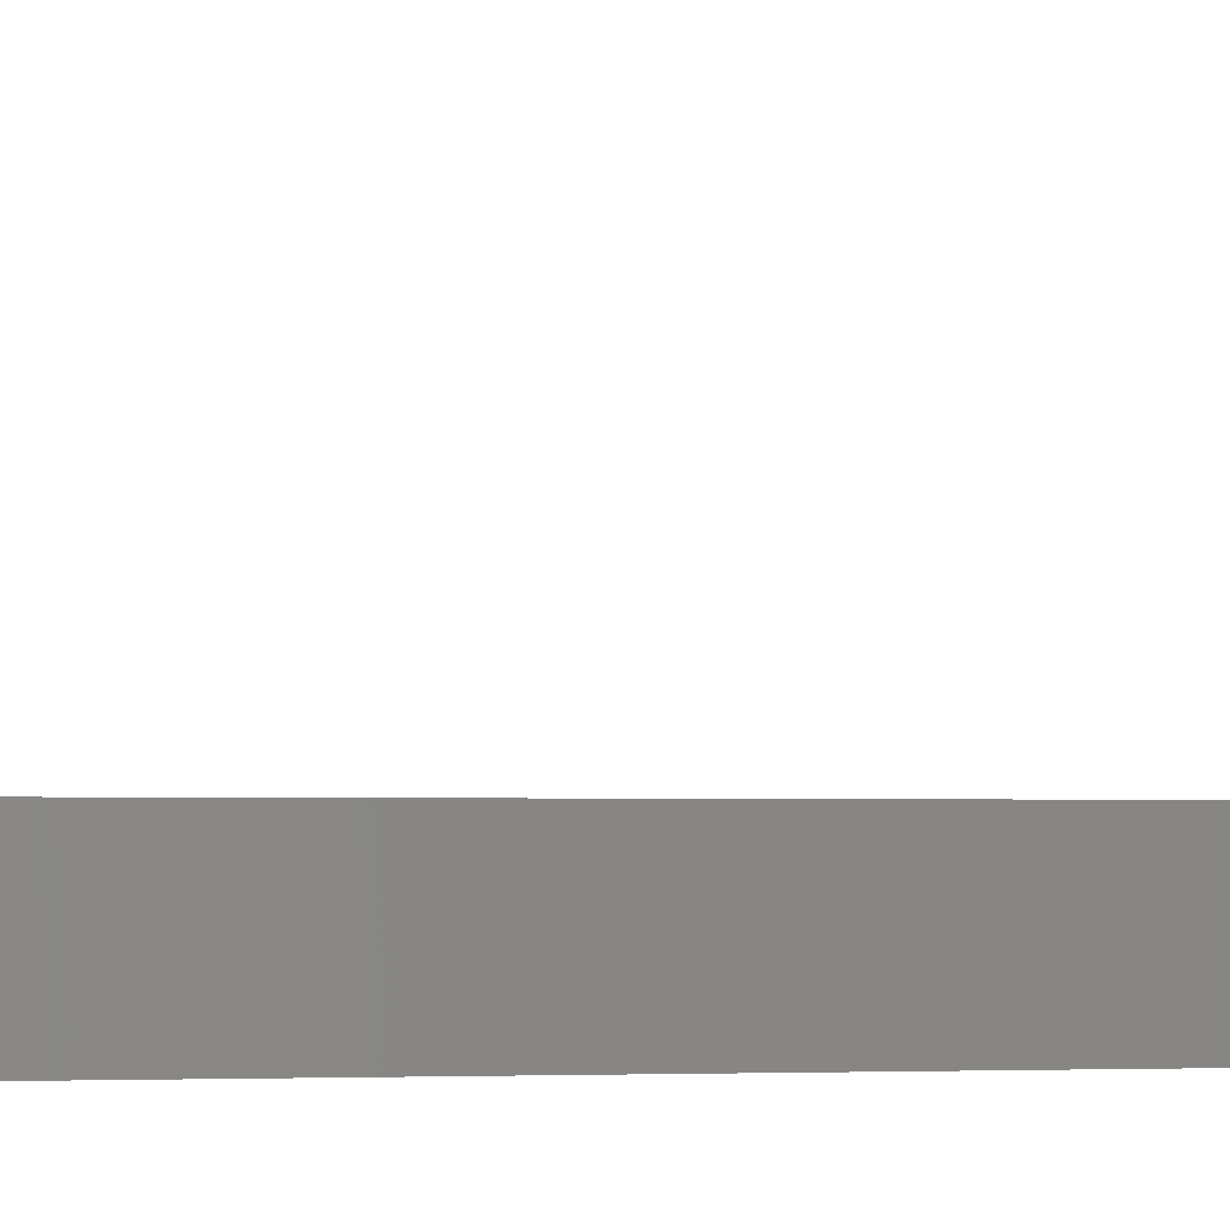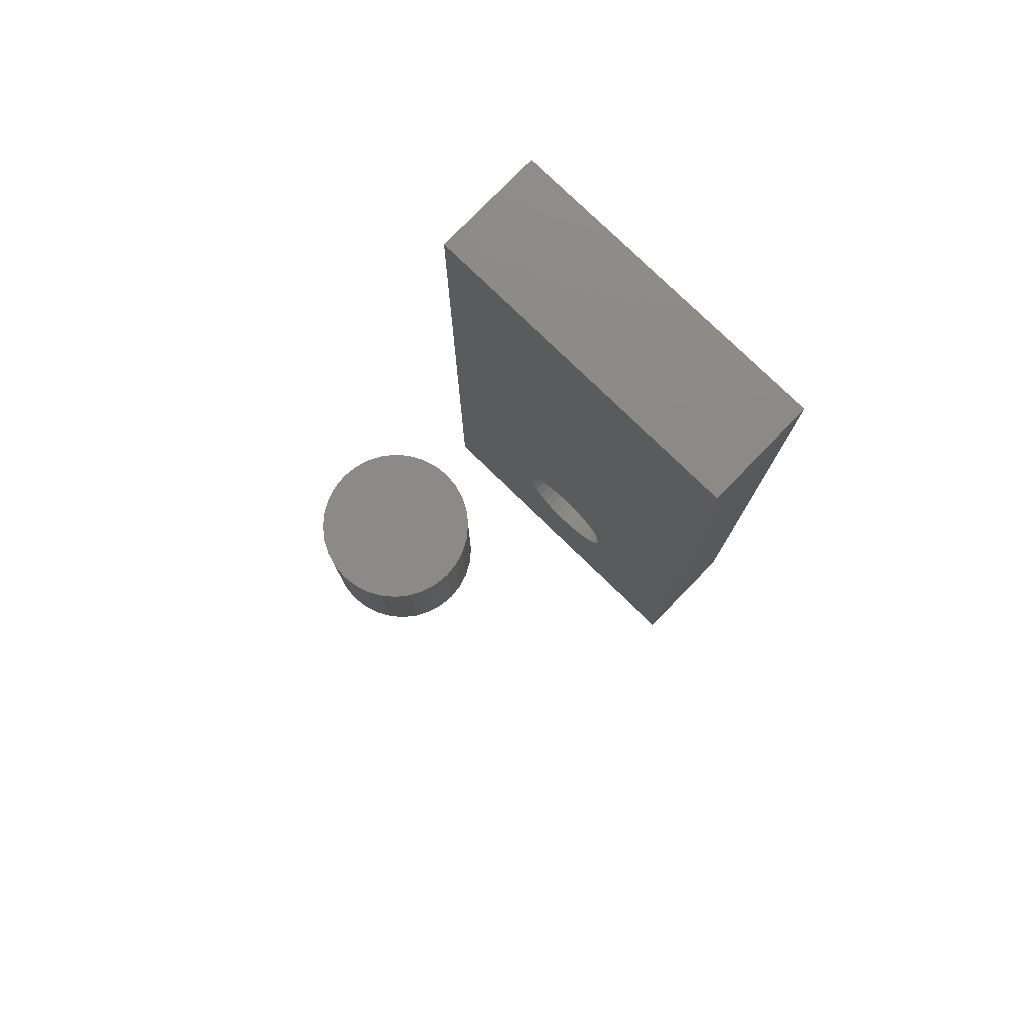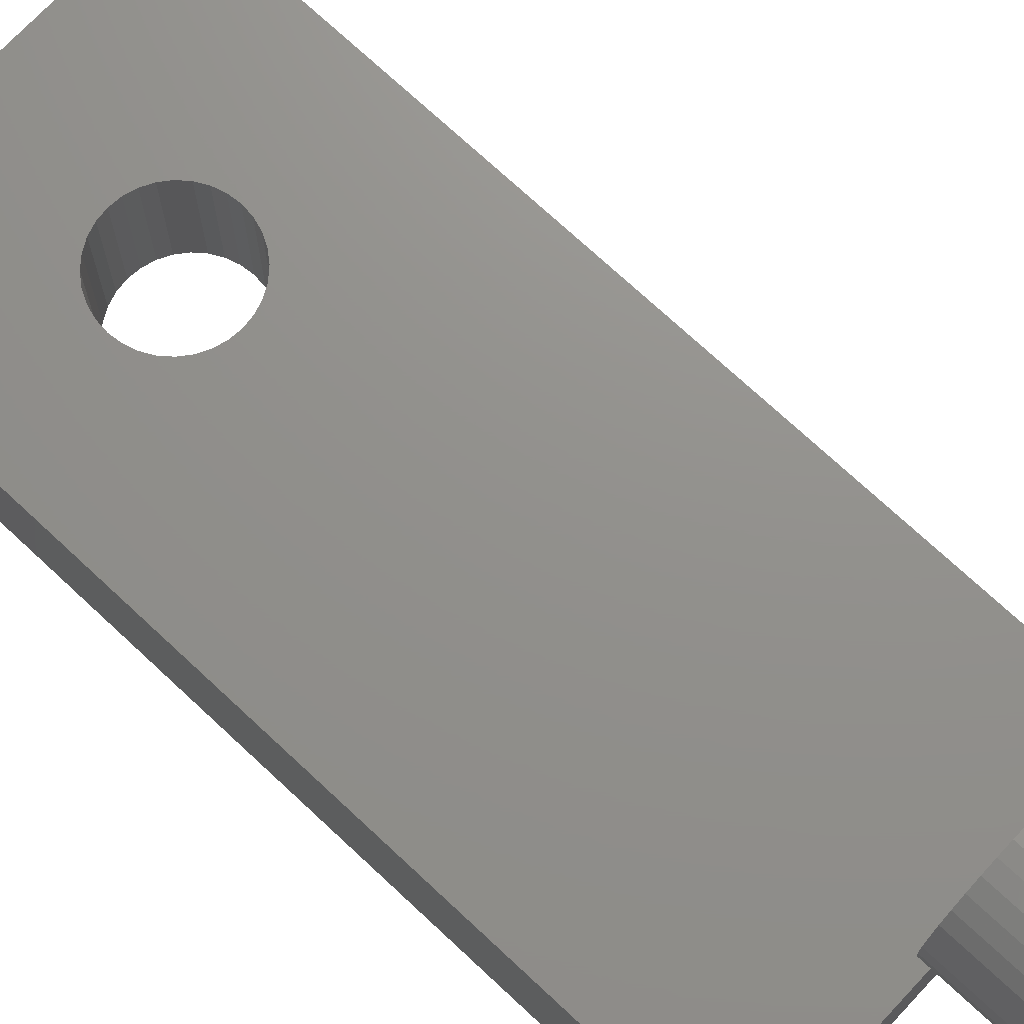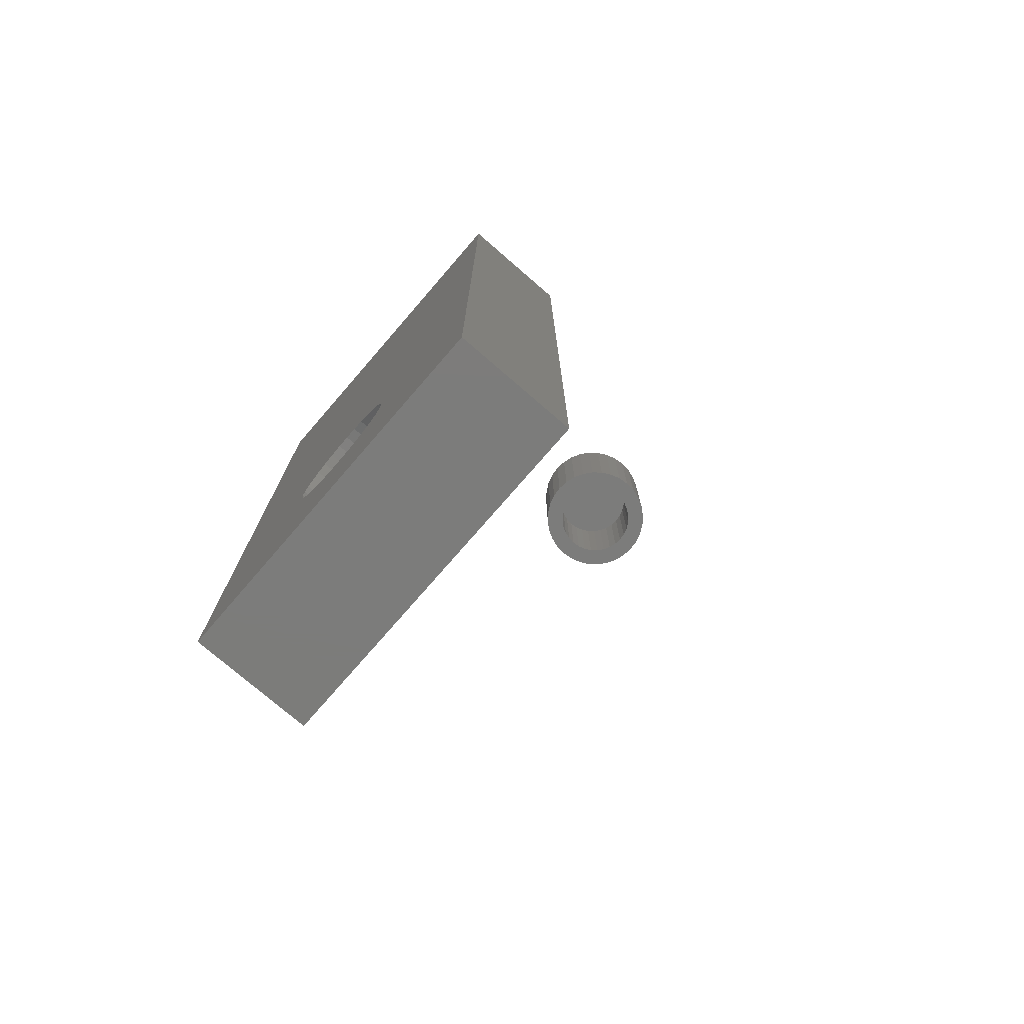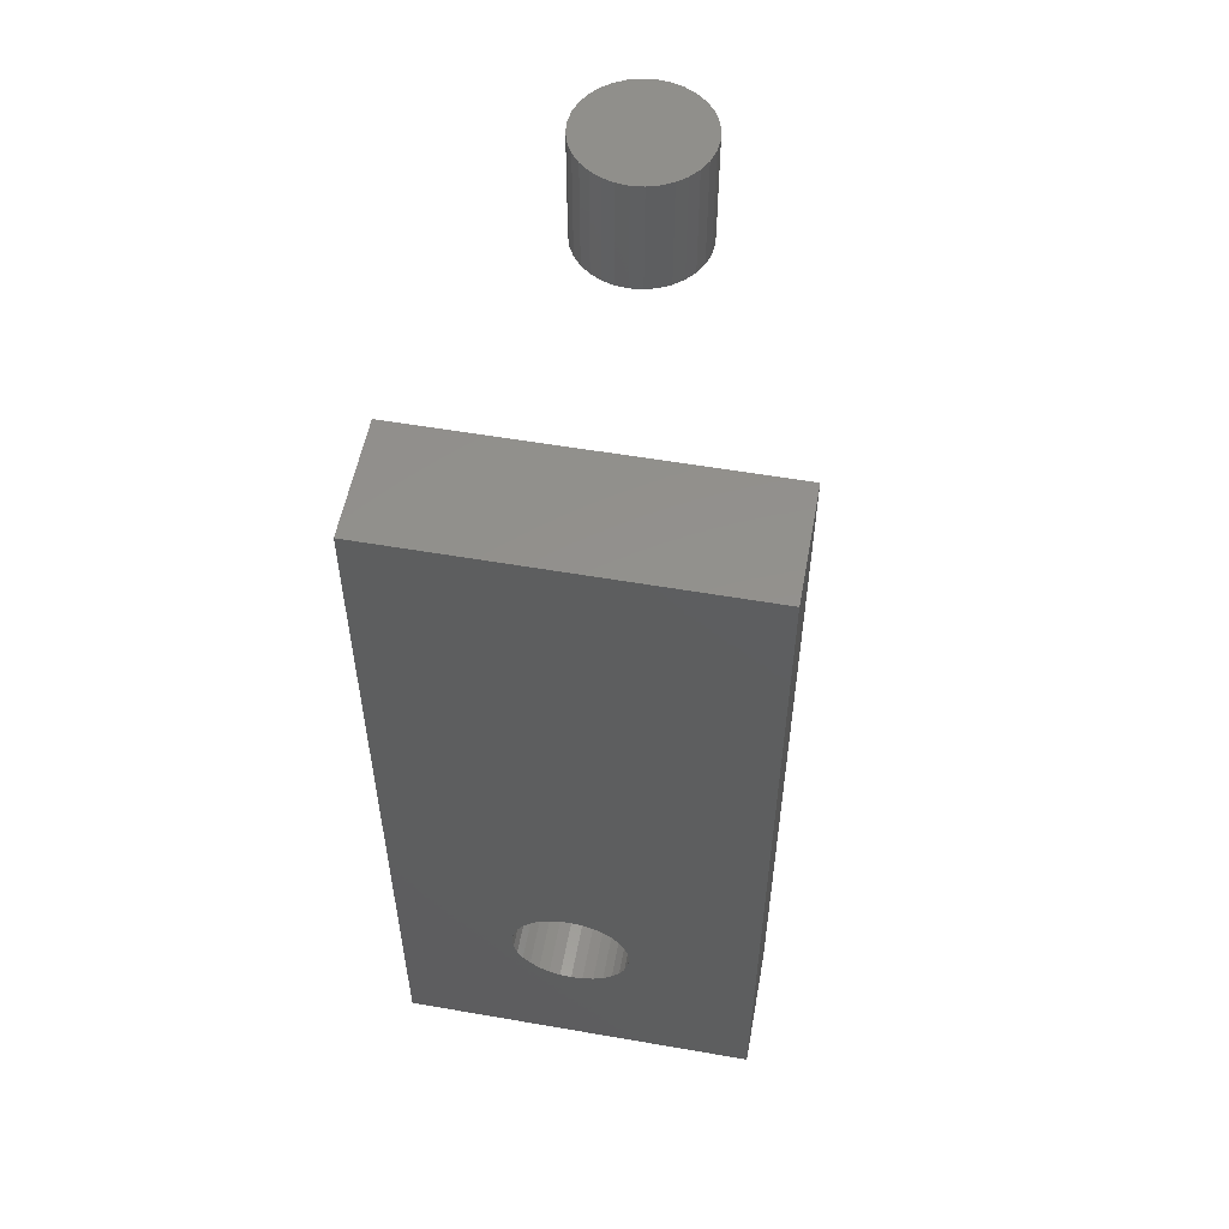
<metadata>
{"format":"stl","ext":"stl","renderer":"f3d","projection":"perspective","resolution":1024,"background":"white","views":[{"elev":-3.1,"azim":-101.8,"up":"+Z"},{"elev":78.2,"azim":44.2,"up":"+Y"},{"elev":72.2,"azim":133.1,"up":"+Z"},{"elev":-75.4,"azim":-130.9,"up":"+Y"},{"elev":54.7,"azim":-169.6,"up":"+Y"}]}
</metadata>
<code>
# stl→obj: 200 verts, 396 faces
v 0.0004934 -0.5542 -0.2188
v -0.008748 -0.5551 -0.1214
v -0.008748 -0.5551 -0.2188
v -0.01763 -0.5578 -0.1214
v -0.01763 -0.5578 -0.2188
v -0.02582 -0.5622 -0.1214
v -0.02582 -0.5622 -0.2188
v -0.033 -0.5681 -0.1214
v -0.033 -0.5681 -0.2188
v -0.03889 -0.5752 -0.1214
v -0.03889 -0.5752 -0.2188
v -0.04327 -0.5834 -0.1214
v -0.04327 -0.5834 -0.2188
v -0.04596 -0.5923 -0.1214
v -0.04596 -0.5923 -0.2188
v -0.04688 -0.6016 -0.1214
v -0.04688 -0.6016 -0.2188
v 0.0004934 -0.5542 -0.1214
v 0.009735 -0.5551 -0.2188
v 0.009735 -0.5551 -0.1214
v 0.01862 -0.5578 -0.2188
v 0.01862 -0.5578 -0.1214
v 0.02681 -0.5622 -0.2188
v 0.02681 -0.5622 -0.1214
v 0.03399 -0.5681 -0.2188
v 0.03399 -0.5681 -0.1214
v 0.03988 -0.5752 -0.2188
v 0.03988 -0.5752 -0.1214
v 0.04426 -0.5834 -0.2188
v 0.04426 -0.5834 -0.1214
v 0.04695 -0.5923 -0.2188
v 0.04695 -0.5923 -0.1214
v 0.04786 -0.6016 -0.2188
v 0.04786 -0.6016 -0.1214
v 0.0004934 -0.6489 -0.2188
v 0.009735 -0.648 -0.1214
v 0.009735 -0.648 -0.2188
v 0.01862 -0.6453 -0.1214
v 0.01862 -0.6453 -0.2188
v 0.02681 -0.6409 -0.1214
v 0.02681 -0.6409 -0.2188
v 0.03399 -0.6351 -0.1214
v 0.03399 -0.6351 -0.2188
v 0.03988 -0.6279 -0.1214
v 0.03988 -0.6279 -0.2188
v 0.04426 -0.6197 -0.1214
v 0.04426 -0.6197 -0.2188
v 0.04695 -0.6108 -0.1214
v 0.04695 -0.6108 -0.2188
v 0.0004934 -0.6489 -0.1214
v -0.008748 -0.648 -0.2188
v -0.008748 -0.648 -0.1214
v -0.01763 -0.6453 -0.2188
v -0.01763 -0.6453 -0.1214
v -0.02582 -0.6409 -0.2188
v -0.02582 -0.6409 -0.1214
v -0.033 -0.6351 -0.2188
v -0.033 -0.6351 -0.1214
v -0.03889 -0.6279 -0.2188
v -0.03889 -0.6279 -0.1214
v -0.04327 -0.6197 -0.2188
v -0.04327 -0.6197 -0.1214
v -0.04596 -0.6108 -0.2188
v -0.04596 -0.6108 -0.1214
v -0.1484 -0.09375 -0.2188
v 0.1406 -0.09375 -0.2188
v -0.1484 -0.75 -0.2188
v 0.1406 -0.75 -0.2188
v 0.1406 -0.09375 -0.1214
v -0.1484 -0.09375 -0.1214
v 0.1406 -0.75 -0.1214
v -0.1484 -0.75 -0.1214
v -0.001069 -0.09375 0.122
v -0.01095 -0.09375 0.1211
v -0.02046 -0.09375 0.1182
v -0.01448 -0.09375 0.1037
v -0.007904 -0.09375 0.1057
v -0.03689 -0.09375 0.1072
v -0.04319 -0.09375 0.09953
v -0.02053 -0.09375 0.1005
v -0.02584 -0.09375 0.09615
v -0.04787 -0.09375 0.09077
v -0.0302 -0.09375 0.09084
v -0.03344 -0.09375 0.08479
v -0.05075 -0.09375 0.08126
v -0.03543 -0.09375 0.07822
v -0.03344 -0.09375 0.05798
v -0.03543 -0.09375 0.06455
v -0.05075 -0.09375 0.0615
v -0.04787 -0.09375 0.052
v -0.0302 -0.09375 0.05192
v -0.04319 -0.09375 0.04324
v -0.02584 -0.09375 0.04661
v -0.02053 -0.09375 0.04225
v -0.03689 -0.09375 0.03556
v -0.01448 -0.09375 0.03902
v -0.007904 -0.09375 0.03702
v -0.02921 -0.09375 0.02926
v 0.04105 -0.09375 0.09953
v 0.01839 -0.09375 0.1005
v 0.0237 -0.09375 0.09615
v 0.02806 -0.09375 0.09084
v 0.04573 -0.09375 0.09077
v 0.0313 -0.09375 0.08479
v 0.04862 -0.09375 0.08126
v 0.03329 -0.09375 0.07822
v 0.03396 -0.09375 0.07138
v 0.04862 -0.09375 0.0615
v 0.03329 -0.09375 0.06455
v 0.0313 -0.09375 0.05798
v 0.04573 -0.09375 0.052
v 0.02806 -0.09375 0.05192
v 0.0237 -0.09375 0.04661
v 0.04105 -0.09375 0.04324
v 0.01839 -0.09375 0.04225
v 0.01234 -0.09375 0.03902
v 0.03475 -0.09375 0.03556
v 0.005765 -0.09375 0.03702
v 0.02707 -0.09375 0.02926
v 0.01832 -0.09375 0.02458
v -0.001069 -0.09375 0.02072
v 0.008814 -0.09375 0.0217
v 0.04959 -0.09375 0.07138
v -0.05173 -0.09375 0.07138
v -0.0361 -0.09375 0.07138
v -0.001069 -0.09375 0.1064
v 0.005765 -0.09375 0.1057
v 0.03475 -0.09375 0.1072
v 0.02707 -0.09375 0.1135
v 0.01832 -0.09375 0.1182
v 0.008814 -0.09375 0.1211
v -0.02921 -0.09375 0.1135
v -0.001069 -0.09375 0.03635
v -0.02046 -0.09375 0.02458
v -0.01095 -0.09375 0.0217
v 0.01234 -0.09375 0.1037
v -0.001069 -0.01562 0.03635
v 0.005765 -0.01562 0.03702
v 0.01234 -0.01562 0.03902
v 0.01839 -0.01562 0.04225
v 0.0237 -0.01562 0.04661
v 0.02806 -0.01562 0.05192
v 0.0313 -0.01562 0.05798
v 0.03329 -0.01562 0.06455
v 0.03396 -0.01562 0.07138
v -0.007904 -0.01562 0.03702
v -0.01448 -0.01562 0.03902
v -0.02053 -0.01562 0.04225
v -0.02584 -0.01562 0.04661
v -0.0302 -0.01562 0.05192
v -0.03344 -0.01562 0.05798
v -0.03543 -0.01562 0.06455
v -0.0361 -0.01562 0.07138
v -0.001069 -0.01562 0.1064
v -0.007904 -0.01562 0.1057
v -0.01448 -0.01562 0.1037
v -0.02053 -0.01562 0.1005
v -0.02584 -0.01562 0.09615
v -0.0302 -0.01562 0.09084
v -0.03344 -0.01562 0.08479
v -0.03543 -0.01562 0.07822
v 0.005765 -0.01562 0.1057
v 0.01234 -0.01562 0.1037
v 0.01839 -0.01562 0.1005
v 0.0237 -0.01562 0.09615
v 0.02806 -0.01562 0.09084
v 0.0313 -0.01562 0.08479
v 0.03329 -0.01562 0.07822
v -0.02046 2.234e-17 0.1182
v -0.01095 2.303e-17 0.1211
v -0.001069 2.363e-17 0.122
v 0.008814 2.412e-17 0.1211
v 0.01832 2.449e-17 0.1182
v -0.02921 2.159e-17 0.1135
v 0.02707 2.472e-17 0.1135
v -0.03689 2.082e-17 0.1072
v 0.03475 2.479e-17 0.1072
v -0.04319 2.004e-17 0.09953
v 0.04105 2.472e-17 0.09953
v -0.04787 1.929e-17 0.09077
v 0.04573 2.449e-17 0.09077
v -0.05075 1.861e-17 0.08126
v 0.04862 2.412e-17 0.08126
v 0.04573 2.234e-17 0.052
v -0.04787 1.714e-17 0.052
v 0.04862 2.303e-17 0.0615
v -0.04319 1.692e-17 0.04324
v 0.04105 2.159e-17 0.04324
v -0.03689 1.684e-17 0.03556
v 0.03475 2.082e-17 0.03556
v -0.02921 1.692e-17 0.02926
v 0.02707 2.004e-17 0.02926
v -0.02046 1.714e-17 0.02458
v 0.01832 1.929e-17 0.02458
v -0.01095 1.751e-17 0.0217
v -0.001069 1.8e-17 0.02072
v 0.008814 1.861e-17 0.0217
v -0.05075 1.751e-17 0.0615
v -0.05173 1.8e-17 0.07138
v 0.04959 2.363e-17 0.07138
f 1 2 3
f 3 2 4
f 3 4 5
f 5 4 6
f 5 6 7
f 7 6 8
f 7 8 9
f 9 8 10
f 9 10 11
f 11 10 12
f 11 12 13
f 13 12 14
f 13 14 15
f 15 14 16
f 15 16 17
f 2 1 18
f 18 1 19
f 18 19 20
f 20 19 21
f 20 21 22
f 22 21 23
f 22 23 24
f 24 23 25
f 24 25 26
f 26 25 27
f 26 27 28
f 28 27 29
f 28 29 30
f 30 29 31
f 30 31 32
f 32 31 33
f 32 33 34
f 35 36 37
f 37 36 38
f 37 38 39
f 39 38 40
f 39 40 41
f 41 40 42
f 41 42 43
f 43 42 44
f 43 44 45
f 45 44 46
f 45 46 47
f 47 46 48
f 47 48 49
f 49 48 34
f 49 34 33
f 36 35 50
f 50 35 51
f 50 51 52
f 52 51 53
f 52 53 54
f 54 53 55
f 54 55 56
f 56 55 57
f 56 57 58
f 58 57 59
f 58 59 60
f 60 59 61
f 60 61 62
f 62 61 63
f 62 63 64
f 64 63 17
f 64 17 16
f 65 66 1
f 65 1 3
f 65 3 5
f 65 5 7
f 65 7 9
f 65 9 11
f 65 11 13
f 67 65 13
f 67 13 15
f 67 15 17
f 67 17 63
f 67 63 61
f 67 61 59
f 67 59 57
f 67 57 55
f 67 55 53
f 67 53 51
f 67 51 35
f 67 35 68
f 66 29 27
f 66 27 25
f 66 25 23
f 66 23 21
f 66 21 19
f 66 19 1
f 68 35 37
f 68 37 39
f 68 39 41
f 68 41 43
f 68 43 45
f 68 45 47
f 68 47 49
f 68 49 33
f 68 33 31
f 68 31 29
f 68 29 66
f 69 70 18
f 69 18 20
f 69 20 22
f 69 22 24
f 69 24 26
f 69 26 28
f 69 28 30
f 71 69 30
f 71 30 32
f 71 32 34
f 71 34 48
f 71 48 46
f 71 46 44
f 71 44 42
f 71 42 40
f 71 40 38
f 71 38 36
f 71 36 50
f 71 50 72
f 70 12 10
f 70 10 8
f 70 8 6
f 70 6 4
f 70 4 2
f 70 2 18
f 72 50 52
f 72 52 54
f 72 54 56
f 72 56 58
f 72 58 60
f 72 60 62
f 72 62 64
f 72 64 16
f 72 16 14
f 72 14 12
f 72 12 70
f 67 68 72
f 72 68 71
f 65 70 66
f 66 70 69
f 70 65 72
f 72 65 67
f 66 69 68
f 68 69 71
f 73 74 75
f 76 77 78
f 78 79 76
f 76 79 80
f 81 80 79
f 79 82 81
f 81 82 83
f 84 83 82
f 82 85 84
f 84 85 86
f 87 88 89
f 89 90 87
f 87 90 91
f 91 90 92
f 93 91 92
f 93 92 94
f 94 92 95
f 96 94 95
f 96 95 97
f 95 98 97
f 99 100 101
f 99 101 102
f 99 102 103
f 103 102 104
f 103 104 105
f 104 106 105
f 107 105 106
f 108 109 110
f 108 110 111
f 111 110 112
f 111 112 113
f 111 113 114
f 114 113 115
f 114 115 116
f 114 116 117
f 116 118 117
f 117 118 119
f 120 121 122
f 123 105 107
f 123 107 109
f 123 109 108
f 124 89 88
f 124 88 125
f 124 125 86
f 124 86 85
f 126 127 128
f 126 128 129
f 126 129 130
f 126 130 131
f 126 131 73
f 126 73 75
f 126 75 132
f 126 132 78
f 126 78 77
f 133 97 98
f 133 98 134
f 133 134 135
f 133 135 121
f 133 121 120
f 133 120 119
f 133 119 118
f 128 127 136
f 128 136 100
f 128 100 99
f 137 118 138
f 138 118 116
f 138 116 139
f 139 116 115
f 139 115 140
f 140 115 113
f 140 113 141
f 141 113 112
f 141 112 142
f 142 112 110
f 142 110 143
f 143 110 109
f 143 109 144
f 144 109 107
f 144 107 145
f 118 137 133
f 133 137 146
f 133 146 97
f 97 146 147
f 97 147 96
f 96 147 148
f 96 148 94
f 94 148 149
f 94 149 93
f 93 149 150
f 93 150 91
f 91 150 151
f 91 151 87
f 87 151 152
f 87 152 88
f 88 152 153
f 88 153 125
f 154 77 155
f 155 77 76
f 155 76 156
f 156 76 80
f 156 80 157
f 157 80 81
f 157 81 158
f 158 81 83
f 158 83 159
f 159 83 84
f 159 84 160
f 160 84 86
f 160 86 161
f 161 86 125
f 161 125 153
f 77 154 126
f 126 154 162
f 126 162 127
f 127 162 163
f 127 163 136
f 136 163 164
f 136 164 100
f 100 164 165
f 100 165 101
f 101 165 166
f 101 166 102
f 102 166 167
f 102 167 104
f 104 167 168
f 104 168 106
f 106 168 145
f 106 145 107
f 154 155 156
f 162 154 156
f 162 156 163
f 163 156 157
f 163 157 164
f 164 157 158
f 164 158 165
f 165 158 159
f 165 159 166
f 166 159 160
f 166 160 167
f 167 160 161
f 167 161 168
f 144 151 143
f 143 151 150
f 143 150 142
f 142 150 149
f 142 149 141
f 141 149 148
f 141 148 140
f 140 148 147
f 140 147 139
f 139 147 146
f 139 146 137
f 139 137 138
f 168 161 145
f 145 161 153
f 145 153 144
f 144 153 152
f 144 152 151
f 169 170 171
f 169 171 172
f 173 169 172
f 174 169 173
f 175 174 173
f 176 174 175
f 177 176 175
f 178 176 177
f 179 178 177
f 180 178 179
f 181 180 179
f 182 180 181
f 183 182 181
f 184 185 186
f 187 185 184
f 188 187 184
f 189 187 188
f 190 189 188
f 191 189 190
f 192 191 190
f 193 191 192
f 194 193 192
f 195 193 194
f 196 195 194
f 197 196 194
f 185 198 186
f 186 198 199
f 186 199 200
f 200 199 182
f 200 182 183
f 200 123 186
f 186 123 108
f 186 108 184
f 184 108 111
f 184 111 188
f 188 111 114
f 188 114 190
f 190 114 117
f 190 117 192
f 192 117 119
f 192 119 194
f 194 119 120
f 194 120 197
f 197 120 122
f 197 122 196
f 196 122 121
f 196 121 195
f 195 121 135
f 195 135 193
f 193 135 134
f 193 134 191
f 191 134 98
f 191 98 189
f 189 98 95
f 189 95 187
f 187 95 92
f 187 92 185
f 185 92 90
f 185 90 198
f 198 90 89
f 198 89 199
f 199 89 124
f 199 124 182
f 182 124 85
f 182 85 180
f 180 85 82
f 180 82 178
f 178 82 79
f 178 79 176
f 176 79 78
f 176 78 174
f 174 78 132
f 174 132 169
f 169 132 75
f 169 75 170
f 170 75 74
f 170 74 171
f 171 74 73
f 171 73 172
f 172 73 131
f 172 131 173
f 173 131 130
f 173 130 175
f 175 130 129
f 175 129 177
f 177 129 128
f 177 128 179
f 179 128 99
f 179 99 181
f 181 99 103
f 181 103 183
f 183 103 105
f 183 105 200
f 200 105 123

</code>
